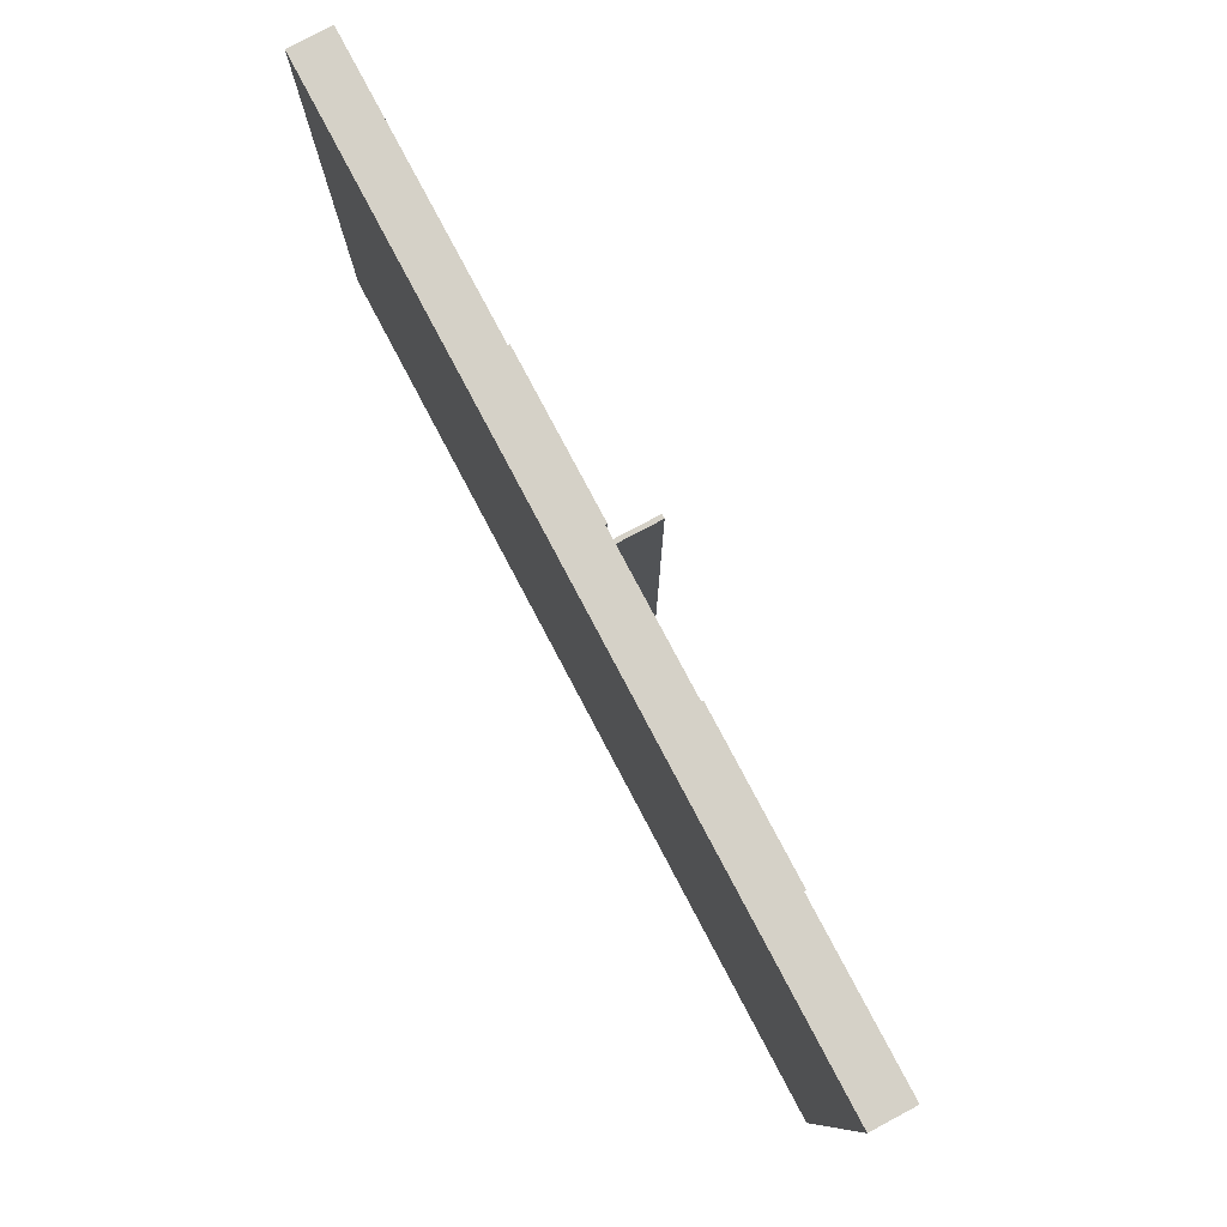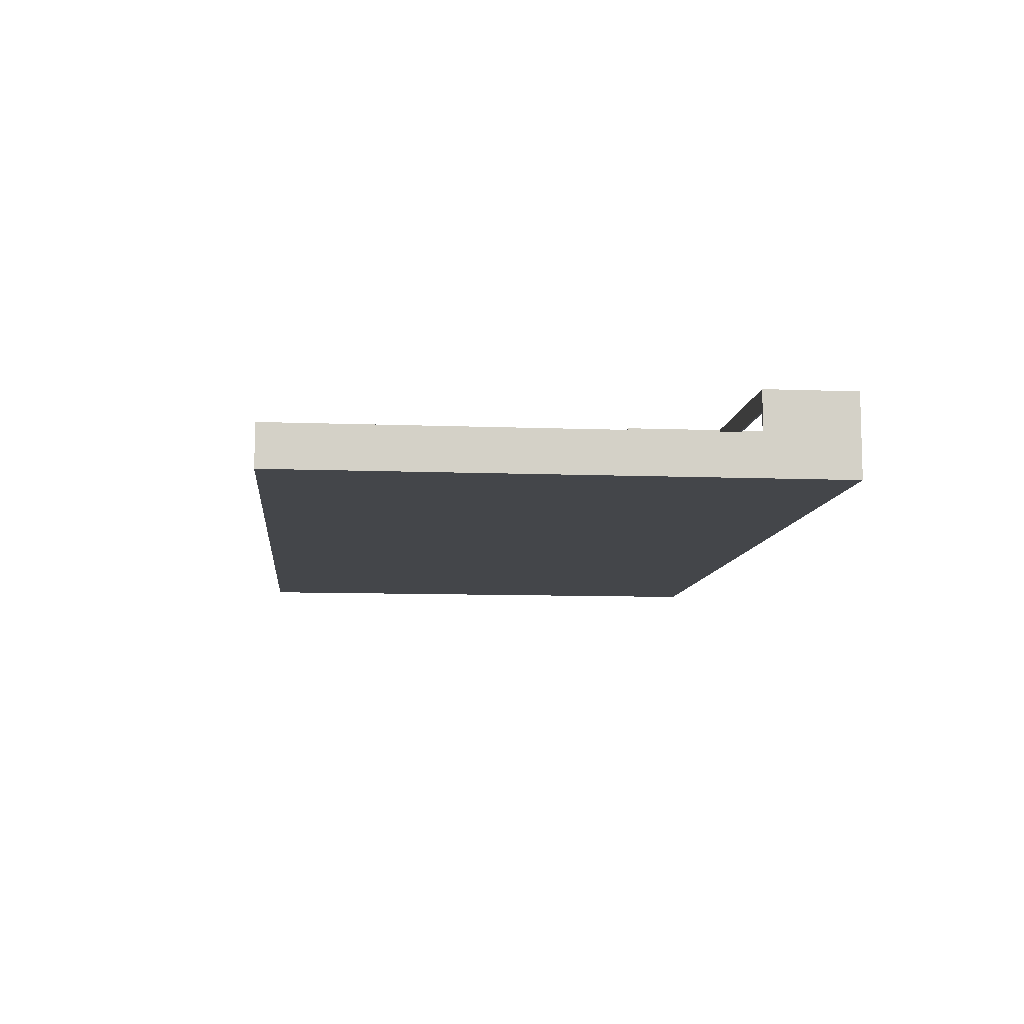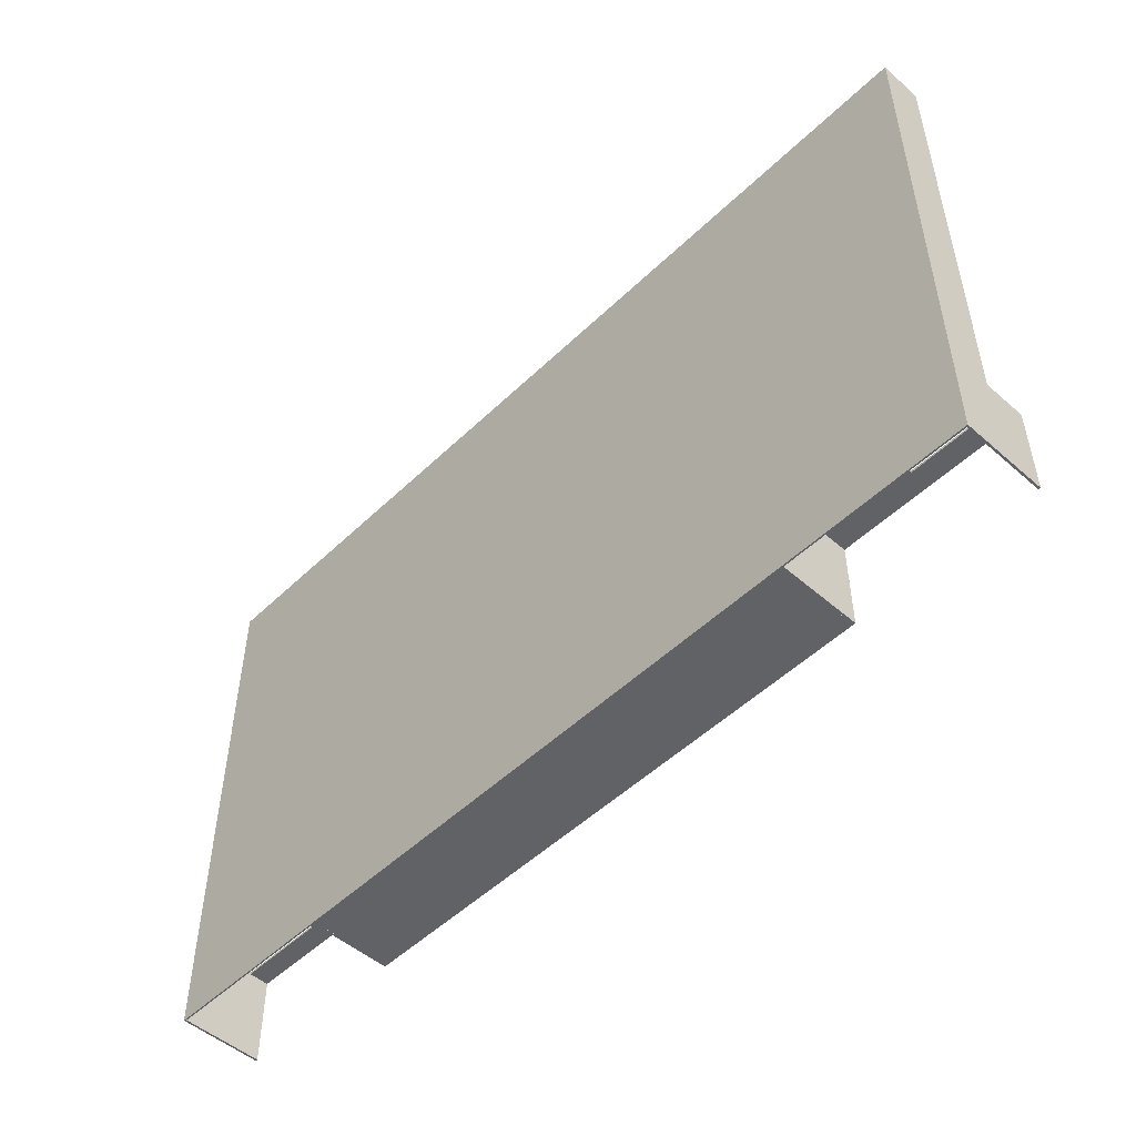
<metadata>
{"format":"obj","ext":"obj","renderer":"f3d","projection":"perspective","resolution":1024,"background":"white","views":[{"elev":79.0,"azim":62.1,"up":"+Z"},{"elev":-9.4,"azim":84.2,"up":"+Y"},{"elev":-50.5,"azim":46.3,"up":"+Z"}]}
</metadata>
<code>
g ソリッド1
v -9 -0.014 0
v -9 -0.014 5.4
v -9 -0.006 0.8999
v -9 -0.006 0.9
v -9 -0.006 3.6
v -9 -0.006 3.6
v -9 0 0.8999
v -9 0 0.9
v -9 0 3.6
v -9 0 3.6
v -9 0.4 0.9
v -9 0.4 5.4
v -9 0.8 0
v -9 0.8 0.9
v -8.98 0 0
v -8.98 0 0.8999
v -8.98 0 0.9
v -8.98 0 3.6
v -8.98 0 3.6
v -8.98 0 5.38
v -8.98 0.4 0.9
v -8.98 0.4 5.38
v -8.98 0.6 0.8799
v -8.98 0.6 0.8999
v -8.98 0.8 0
v -8.98 0.8 0.8799
v -8.98 0.8 0.8999
v -8.98 0.8 0.9
v -8.1 -0.006 3.6
v -8.1 -0.006 5.4
v -8.1 0 3.6
v -8.1 0 5.38
v -8.1 0 5.4
v -8.1 -0.006 3.6
v -8.1 -0.006 5.4
v -8.1 0 5.38
v -8.1 0 5.4
v -8.1 0.4 3.6
v -8.1 0.4 5.38
v -8.08 0 3.62
v -8.08 0 5.38
v -8.08 0.4 3.62
v -8.08 0.4 5.38
v -8.08 0 0.8799
v -8.08 0 0.8999
v -8.08 0.6 0.8799
v -8.08 0.6 0.8999
v -7.22 0 0
v -7.22 0 0.8799
v -7.22 0.6 0.8999
v -7.22 0.6 1.82
v -7.22 0.8 0
v -7.22 0.8 0.8799
v -7.22 0.8 0.8999
v -7.22 0.8 1.82
v -7.2 -0.006 0
v -7.2 -0.006 0.8999
v -7.2 0.6 0.8999
v -7.2 0.6 1.8
v -7.2 0.8 0
v -7.2 0.8 1.8
v -7.2 -0.006 0.9
v -7.2 -0.006 3.6
v -7.2 0 0.9
v -7.2 0 3.6
v -7.2 -0.006 0
v -7.2 -0.006 1.8
v -7.2 -0.006 1.8
v -7.2 -0.006 3.6
v -7.2 0 0.02
v -7.2 0 1.78
v -7.2 0 1.8
v -7.2 0 3.6
v -7.2 0.595 0.02
v -7.2 0.595 1.78
v -7.2 0.6 0.02
v -7.2 0.6 1.8
v -7.2 0.8 0
v -7.2 0.8 0.02
v -7.18 0 1.78
v -7.18 0 1.8
v -7.18 0.595 1.78
v -7.18 0.595 1.8
v -6.3 0 3.6
v -6.3 0 3.62
v -6.3 0.4 3.6
v -6.3 0.4 3.62
v -6.3 0 0.02
v -6.3 0 0.9
v -6.3 0.595 0.02
v -6.3 0.595 0.9
v -6.3 0.6 0.88
v -6.3 0.6 0.9
v -6.3 0.8 0.88
v -6.3 0.8 0.9
v -5.6 0.55 0.02
v -5.6 0.55 0.88
v -5.6 0.6 0.02
v -5.6 0.6 0.88
v -5.5 0.5 0.02
v -5.5 0.5 0.88
v -5.5 0.55 0.02
v -5.5 0.55 0.88
v -5.42 0 0.9
v -5.42 0 1.8
v -5.42 0.595 0.9
v -5.42 0.595 1.8
v -5.4 0.05 1.7
v -5.4 0.05 1.8
v -5.4 0.1 1.6
v -5.4 0.1 1.7
v -5.4 0.15 1.5
v -5.4 0.15 1.6
v -5.4 0.2 1.4
v -5.4 0.2 1.5
v -5.4 0.25 1.3
v -5.4 0.25 1.4
v -5.4 0.3 1.2
v -5.4 0.3 1.3
v -5.4 0.35 1.1
v -5.4 0.35 1.2
v -5.4 0.4 0.9999
v -5.4 0.4 1.1
v -5.4 0.45 0.02
v -5.4 0.45 0.9999
v -5.4 0.5 0.02
v -5.4 0.5 0.88
v -5.4 0.6 0.88
v -5.4 0.6 0.9
v -5.4 0.6 1.8
v -5.4 0.8 0.9
v -5.4 0.8 1.8
v -5.38 0.6 0.88
v -5.38 0.6 1.82
v -5.38 0.8 0.88
v -5.38 0.8 1.82
v -4.52 0 1.8
v -4.52 0 1.8
v -4.52 0 3.6
v -4.52 0 3.6
v -4.52 0 5.38
v -4.52 0.05 1.7
v -4.52 0.05 1.8
v -4.52 0.1 1.6
v -4.52 0.1 1.7
v -4.52 0.15 1.5
v -4.52 0.15 1.6
v -4.52 0.2 1.4
v -4.52 0.2 1.5
v -4.52 0.25 1.3
v -4.52 0.25 1.4
v -4.52 0.3 1.2
v -4.52 0.3 1.3
v -4.52 0.35 1.1
v -4.52 0.35 1.2
v -4.52 0.4 0.9999
v -4.52 0.4 1.1
v -4.52 0.4 5.38
v -4.52 0.4 5.4
v -4.52 0.45 0.02
v -4.52 0.45 0.9999
v -4.52 0.8 0.02
v -4.52 0.8 5.4
v -4.48 0 1.8
v -4.48 0 1.8
v -4.48 0 3.6
v -4.48 0 3.6
v -4.48 0 5.38
v -4.48 0.05 1.7
v -4.48 0.05 1.8
v -4.48 0.1 1.6
v -4.48 0.1 1.7
v -4.48 0.15 1.5
v -4.48 0.15 1.6
v -4.48 0.2 1.4
v -4.48 0.2 1.5
v -4.48 0.25 1.3
v -4.48 0.25 1.4
v -4.48 0.3 1.2
v -4.48 0.3 1.3
v -4.48 0.35 1.1
v -4.48 0.35 1.2
v -4.48 0.4 0.9999
v -4.48 0.4 1.1
v -4.48 0.4 5.38
v -4.48 0.4 5.4
v -4.48 0.45 0.02
v -4.48 0.45 0.9999
v -4.48 0.8 0.02
v -4.48 0.8 5.4
v -3.62 0.6 0.88
v -3.62 0.6 1.82
v -3.62 0.8 0.88
v -3.62 0.8 1.82
v -3.6 0.05 1.7
v -3.6 0.05 1.8
v -3.6 0.1 1.6
v -3.6 0.1 1.7
v -3.6 0.15 1.5
v -3.6 0.15 1.6
v -3.6 0.2 1.4
v -3.6 0.2 1.5
v -3.6 0.25 1.3
v -3.6 0.25 1.4
v -3.6 0.3 1.2
v -3.6 0.3 1.3
v -3.6 0.35 1.1
v -3.6 0.35 1.2
v -3.6 0.4 0.9999
v -3.6 0.4 1.1
v -3.6 0.45 0.02
v -3.6 0.45 0.9999
v -3.6 0.5 0.02
v -3.6 0.5 0.88
v -3.6 0.6 0.88
v -3.6 0.6 0.9
v -3.6 0.6 1.8
v -3.6 0.8 0.9
v -3.6 0.8 1.8
v -3.58 0 0.9
v -3.58 0 1.8
v -3.58 0.595 0.9
v -3.58 0.595 1.8
v -3.5 0.5 0.02
v -3.5 0.5 0.88
v -3.5 0.55 0.02
v -3.5 0.55 0.88
v -3.4 0.55 0.02
v -3.4 0.55 0.88
v -3.4 0.6 0.02
v -3.4 0.6 0.88
v -2.7 0 0.02
v -2.7 0 0.9
v -2.7 0.595 0.02
v -2.7 0.595 0.9
v -2.7 0.6 0.88
v -2.7 0.6 0.9
v -2.7 0.8 0.88
v -2.7 0.8 0.9
v -2.7 0 3.6
v -2.7 0 3.62
v -2.7 0.4 3.6
v -2.7 0.4 3.62
v -1.82 0 1.78
v -1.82 0 1.8
v -1.82 0.595 1.78
v -1.82 0.595 1.8
v -1.8 -0.006 0
v -1.8 -0.006 1.8
v -1.8 -0.006 1.8
v -1.8 -0.006 3.6
v -1.8 0 0.02
v -1.8 0 1.78
v -1.8 0 1.8
v -1.8 0 3.6
v -1.8 0.595 0.02
v -1.8 0.595 1.78
v -1.8 0.6 0.02
v -1.8 0.6 1.8
v -1.8 0.8 0
v -1.8 0.8 0.02
v -1.8 -0.006 0.9
v -1.8 -0.006 3.6
v -1.8 0 0.9
v -1.8 0 3.6
v -1.8 -0.006 0
v -1.8 -0.006 0.8999
v -1.8 0.6 0.8999
v -1.8 0.6 1.8
v -1.8 0.8 0
v -1.8 0.8 1.8
v -1.78 0 0
v -1.78 0 0.8799
v -1.78 0.6 0.8999
v -1.78 0.6 1.82
v -1.78 0.8 0
v -1.78 0.8 0.8799
v -1.78 0.8 0.8999
v -1.78 0.8 1.82
v -0.92 0 0.8799
v -0.92 0 0.8999
v -0.92 0.6 0.8799
v -0.92 0.6 0.8999
v -0.9199 0 3.62
v -0.9199 0 5.38
v -0.9199 0.4 3.62
v -0.9199 0.4 5.38
v -0.9 -0.006 3.6
v -0.9 -0.006 5.4
v -0.9 0 5.38
v -0.9 0 5.4
v -0.9 0.4 3.6
v -0.9 0.4 5.38
v -0.8999 -0.006 3.6
v -0.8999 -0.006 5.4
v -0.8999 0 3.6
v -0.8999 0 5.38
v -0.8999 0 5.4
v -0.02 0 0
v -0.02 0 0.8999
v -0.02 0 0.9
v -0.02 0 3.6
v -0.02 0 3.6
v -0.02 0 5.38
v -0.02 0.4 0.9
v -0.02 0.4 5.38
v -0.02 0.6 0.8799
v -0.02 0.6 0.8999
v -0.02 0.8 0
v -0.02 0.8 0.8799
v -0.02 0.8 0.8999
v -0.02 0.8 0.9
v 0 -0.014 0
v 0 -0.014 5.4
v 0 -0.006 0.8999
v 0 -0.006 0.9
v 0 -0.006 3.6
v 0 -0.006 3.6
v 0 0 0.8999
v 0 0 0.9
v 0 0 3.6
v 0 0 3.6
v 0 0.4 0.9
v 0 0.4 5.4
v 0 0.8 0
v 0 0.8 0.9
f 185 186 287
f 287 186 324
f 287 324 293
f 293 324 306
f 306 324 323
f 306 323 305
f 287 293 286
f 286 293 292
f 286 292 242
f 242 243 286
f 305 323 312
f 312 323 326
f 286 243 284
f 284 243 241
f 243 242 241
f 241 242 240
f 187 189 188
f 188 189 190
f 188 190 185
f 185 190 186
f 168 167 185
f 185 167 166
f 185 166 176
f 176 166 174
f 176 174 173
f 165 170 166
f 166 170 172
f 166 172 174
f 174 172 171
f 165 164 170
f 170 169 172
f 175 178 176
f 176 178 185
f 177 180 178
f 178 180 185
f 179 182 180
f 180 182 185
f 181 184 182
f 182 184 185
f 183 188 184
f 184 188 185
f 78 260 66
f 66 260 248
f 66 248 1
f 1 248 313
f 313 248 266
f 313 266 272
f 272 266 270
f 272 270 276
f 272 299 313
f 313 299 325
f 325 299 309
f 13 15 1
f 1 15 48
f 1 48 56
f 56 48 60
f 60 48 52
f 13 25 15
f 56 66 1
f 293 290 292
f 292 290 288
f 288 290 289
f 289 290 291
f 290 293 297
f 297 293 306
f 297 306 304
f 312 326 311
f 311 326 310
f 311 310 278
f 278 310 277
f 278 277 270
f 270 277 276
f 326 325 310
f 310 325 309
f 270 271 278
f 278 271 279
f 279 271 194
f 194 271 219
f 194 219 218
f 239 238 218
f 218 238 193
f 218 193 194
f 305 302 306
f 306 302 303
f 306 303 304
f 312 308 305
f 305 308 307
f 305 307 309
f 309 307 310
f 312 311 308
f 309 299 305
f 305 299 300
f 305 300 301
f 301 302 305
f 138 137 165
f 165 137 164
f 190 189 163
f 163 189 162
f 162 189 78
f 162 78 79
f 261 260 189
f 189 260 78
f 265 263 302
f 302 263 317
f 302 317 321
f 313 314 1
f 1 314 2
f 73 69 139
f 139 69 251
f 139 251 166
f 166 251 255
f 259 249 253
f 253 249 248
f 253 248 252
f 252 248 256
f 256 248 260
f 256 260 258
f 258 260 261
f 256 258 257
f 257 258 259
f 257 259 253
f 324 321 323
f 323 321 320
f 323 320 319
f 321 324 322
f 322 324 314
f 322 314 318
f 318 314 317
f 317 314 313
f 317 313 316
f 316 313 315
f 315 313 319
f 319 313 323
f 313 325 323
f 323 325 326
f 320 321 316
f 316 321 317
f 267 268 266
f 266 268 270
f 270 268 271
f 271 268 269
f 251 250 255
f 255 250 254
f 254 250 165
f 165 250 68
f 165 68 138
f 138 68 72
f 166 167 139
f 139 167 140
f 281 280 283
f 283 280 282
f 283 282 308
f 308 282 307
f 291 290 298
f 298 290 297
f 321 322 302
f 302 322 303
f 319 320 300
f 300 320 301
f 242 292 240
f 240 292 288
f 240 288 167
f 167 288 34
f 167 34 140
f 140 34 84
f 84 34 38
f 84 38 86
f 287 286 285
f 285 286 284
f 185 287 168
f 168 287 285
f 83 77 81
f 81 77 67
f 81 67 105
f 105 67 137
f 105 137 109
f 109 137 143
f 83 107 77
f 77 107 130
f 130 107 109
f 109 107 105
f 67 249 137
f 137 249 164
f 164 249 221
f 164 221 196
f 196 221 223
f 196 223 217
f 217 223 247
f 217 247 259
f 259 247 245
f 259 245 249
f 249 245 221
f 196 170 164
f 304 303 297
f 297 303 296
f 322 318 303
f 303 318 294
f 303 294 296
f 296 294 297
f 297 294 295
f 297 295 298
f 320 316 301
f 301 316 262
f 301 262 264
f 262 263 264
f 264 263 265
f 302 301 265
f 265 301 264
f 240 167 241
f 241 167 168
f 241 168 285
f 285 284 241
f 175 176 201
f 201 176 202
f 176 173 202
f 202 173 199
f 173 174 199
f 199 174 200
f 174 171 200
f 200 171 197
f 171 172 197
f 197 172 198
f 172 169 198
f 198 169 195
f 169 170 195
f 195 170 196
f 288 251 34
f 34 251 69
f 34 69 63
f 63 69 68
f 63 68 62
f 62 68 67
f 62 67 66
f 289 294 288
f 288 294 263
f 288 263 251
f 251 263 250
f 250 263 262
f 250 262 249
f 249 262 248
f 248 262 267
f 248 267 266
f 289 295 294
f 318 317 294
f 294 317 263
f 262 316 267
f 267 316 315
f 250 249 68
f 68 249 67
f 56 57 66
f 66 57 62
f 3 4 57
f 57 4 62
f 63 5 34
f 34 5 29
f 34 29 30
f 5 6 29
f 30 35 34
f 30 2 35
f 35 2 314
f 35 314 289
f 289 314 295
f 295 314 298
f 298 314 324
f 298 324 291
f 291 324 186
f 291 186 159
f 159 186 163
f 163 186 190
f 30 33 2
f 2 33 12
f 12 33 37
f 12 37 159
f 159 37 291
f 291 37 289
f 289 37 35
f 315 281 267
f 267 281 274
f 267 274 268
f 319 300 315
f 315 300 281
f 281 283 274
f 274 283 278
f 278 283 311
f 311 283 308
f 224 213 225
f 225 213 214
f 226 224 227
f 227 224 225
f 228 226 229
f 229 226 227
f 230 228 231
f 231 228 229
f 188 183 212
f 212 183 209
f 183 184 209
f 209 184 210
f 184 181 210
f 210 181 207
f 181 182 207
f 207 182 208
f 182 179 208
f 208 179 205
f 179 180 205
f 205 180 206
f 180 177 206
f 206 177 203
f 177 178 203
f 203 178 204
f 178 175 204
f 204 175 201
f 187 188 211
f 211 188 212
f 220 233 222
f 222 233 235
f 232 252 234
f 234 252 256
f 233 232 235
f 235 232 234
f 232 233 252
f 252 233 244
f 252 244 253
f 220 221 233
f 233 221 244
f 221 245 244
f 236 231 238
f 238 231 193
f 193 231 215
f 193 215 191
f 229 227 231
f 231 227 215
f 225 214 227
f 227 214 215
f 237 236 239
f 239 236 238
f 216 237 218
f 218 237 239
f 217 216 219
f 219 216 218
f 269 259 271
f 271 259 219
f 219 259 217
f 275 274 279
f 279 274 278
f 192 275 194
f 194 275 279
f 191 192 193
f 193 192 194
f 215 216 191
f 191 216 217
f 191 217 192
f 192 217 259
f 192 259 275
f 275 259 269
f 275 269 274
f 274 269 268
f 273 272 277
f 277 272 276
f 280 273 282
f 282 273 277
f 282 277 310
f 310 307 282
f 281 300 280
f 280 300 299
f 280 299 272
f 272 273 280
f 261 189 230
f 230 189 187
f 230 187 226
f 226 187 213
f 226 213 224
f 187 211 213
f 226 228 230
f 230 258 261
f 234 256 235
f 235 256 246
f 235 246 223
f 223 246 247
f 256 257 246
f 223 222 235
f 247 246 245
f 245 246 244
f 246 257 244
f 244 257 253
f 213 211 214
f 214 211 212
f 214 212 216
f 216 212 217
f 217 212 210
f 217 210 208
f 208 210 207
f 212 209 210
f 205 206 208
f 208 206 217
f 203 204 206
f 206 204 217
f 201 202 204
f 204 202 217
f 199 200 202
f 202 200 217
f 197 198 200
f 200 198 217
f 195 196 198
f 198 196 217
f 216 215 214
f 231 236 230
f 230 236 258
f 258 236 237
f 258 237 259
f 259 237 217
f 217 237 216
f 222 223 220
f 220 223 221
f 150 153 116
f 116 153 119
f 165 166 254
f 254 166 255
f 158 43 159
f 159 43 12
f 12 43 39
f 12 39 22
f 43 42 39
f 39 42 38
f 38 42 86
f 86 42 87
f 21 11 22
f 22 11 12
f 28 14 21
f 21 14 11
f 87 42 85
f 85 42 40
f 86 87 84
f 84 87 85
f 162 161 163
f 163 161 158
f 163 158 159
f 162 160 161
f 156 157 161
f 161 157 158
f 154 155 157
f 157 155 158
f 152 153 155
f 155 153 158
f 150 151 153
f 153 151 158
f 148 149 151
f 151 149 158
f 146 147 149
f 149 147 139
f 149 139 158
f 158 139 140
f 158 140 141
f 144 145 147
f 147 145 139
f 142 143 145
f 145 143 139
f 137 138 143
f 143 138 139
f 43 158 41
f 41 158 141
f 39 38 36
f 36 38 34
f 36 34 35
f 35 37 36
f 22 18 21
f 21 18 17
f 21 17 16
f 20 19 22
f 22 19 18
f 16 15 21
f 21 15 25
f 21 25 23
f 23 25 26
f 23 24 21
f 21 24 28
f 28 24 27
f 42 43 40
f 40 43 41
f 20 22 32
f 32 22 39
f 32 39 36
f 28 27 14
f 14 27 26
f 14 26 13
f 13 26 25
f 26 27 53
f 53 27 54
f 53 54 60
f 60 54 61
f 61 54 55
f 61 55 136
f 61 136 132
f 132 136 135
f 132 135 131
f 131 135 94
f 131 94 95
f 60 52 53
f 32 31 20
f 20 31 19
f 11 9 12
f 12 9 10
f 12 10 2
f 2 10 6
f 2 6 5
f 14 13 11
f 11 13 1
f 11 1 7
f 7 1 3
f 3 1 4
f 4 1 5
f 4 5 8
f 8 5 9
f 8 9 11
f 1 2 5
f 7 8 11
f 41 141 85
f 85 141 140
f 85 140 84
f 85 40 41
f 31 29 19
f 19 29 6
f 19 6 10
f 57 56 58
f 58 56 60
f 58 60 61
f 61 59 58
f 44 46 49
f 49 46 53
f 53 46 26
f 26 46 23
f 9 5 18
f 18 5 63
f 18 63 65
f 67 70 66
f 66 70 74
f 66 74 78
f 78 74 76
f 78 76 79
f 70 67 71
f 71 67 77
f 71 77 75
f 75 77 76
f 75 76 74
f 149 148 115
f 115 148 114
f 33 30 32
f 32 30 29
f 32 29 31
f 162 98 160
f 160 98 102
f 160 102 126
f 126 102 100
f 162 79 98
f 98 79 76
f 98 96 102
f 126 124 160
f 68 69 72
f 72 69 73
f 46 47 23
f 23 47 24
f 126 100 127
f 127 100 101
f 146 149 112
f 112 149 115
f 64 62 17
f 17 62 4
f 17 4 8
f 161 160 125
f 125 160 124
f 90 91 74
f 74 91 82
f 74 82 75
f 106 107 91
f 91 107 82
f 107 83 82
f 50 51 54
f 54 51 55
f 57 45 3
f 3 45 16
f 3 16 7
f 58 50 57
f 57 50 45
f 45 50 47
f 47 50 54
f 47 54 27
f 27 24 47
f 36 37 32
f 32 37 33
f 100 102 101
f 101 102 103
f 18 19 9
f 9 19 10
f 139 138 73
f 73 138 72
f 147 146 113
f 113 146 112
f 63 62 65
f 65 62 64
f 156 161 122
f 122 161 125
f 106 91 104
f 104 91 89
f 82 83 80
f 80 83 81
f 51 134 55
f 55 134 136
f 48 15 44
f 44 15 16
f 44 16 45
f 44 49 48
f 44 45 46
f 46 45 47
f 102 96 103
f 103 96 97
f 17 18 64
f 64 18 65
f 16 17 7
f 7 17 8
f 144 147 110
f 110 147 113
f 157 156 123
f 123 156 122
f 70 88 74
f 74 88 90
f 126 127 124
f 124 127 125
f 125 127 129
f 125 129 130
f 127 128 129
f 109 111 130
f 130 111 113
f 130 113 115
f 115 113 112
f 109 108 111
f 111 110 113
f 114 117 115
f 115 117 130
f 116 119 117
f 117 119 130
f 118 121 119
f 119 121 130
f 120 123 121
f 121 123 130
f 122 125 123
f 123 125 130
f 75 82 71
f 71 82 80
f 48 49 52
f 52 49 53
f 134 133 136
f 136 133 135
f 128 133 129
f 129 133 134
f 129 134 130
f 130 134 77
f 77 134 51
f 77 51 59
f 59 51 50
f 59 50 58
f 96 98 97
f 97 98 99
f 145 144 111
f 111 144 110
f 154 157 120
f 120 157 123
f 88 89 90
f 90 89 91
f 99 98 92
f 92 98 76
f 92 76 93
f 93 76 77
f 93 77 130
f 130 129 93
f 92 94 99
f 99 94 135
f 99 135 128
f 128 135 133
f 99 128 103
f 103 128 127
f 103 127 101
f 103 97 99
f 143 142 109
f 109 142 108
f 142 145 108
f 108 145 111
f 155 154 121
f 121 154 120
f 88 70 89
f 89 70 80
f 89 80 105
f 105 80 81
f 70 71 80
f 105 104 89
f 107 106 105
f 105 106 104
f 92 93 94
f 94 93 95
f 148 151 114
f 114 151 117
f 152 155 118
f 118 155 121
f 59 61 77
f 77 61 132
f 77 132 130
f 93 129 95
f 95 129 131
f 153 152 119
f 119 152 118
f 129 130 131
f 131 130 132
f 151 150 117
f 117 150 116

</code>
